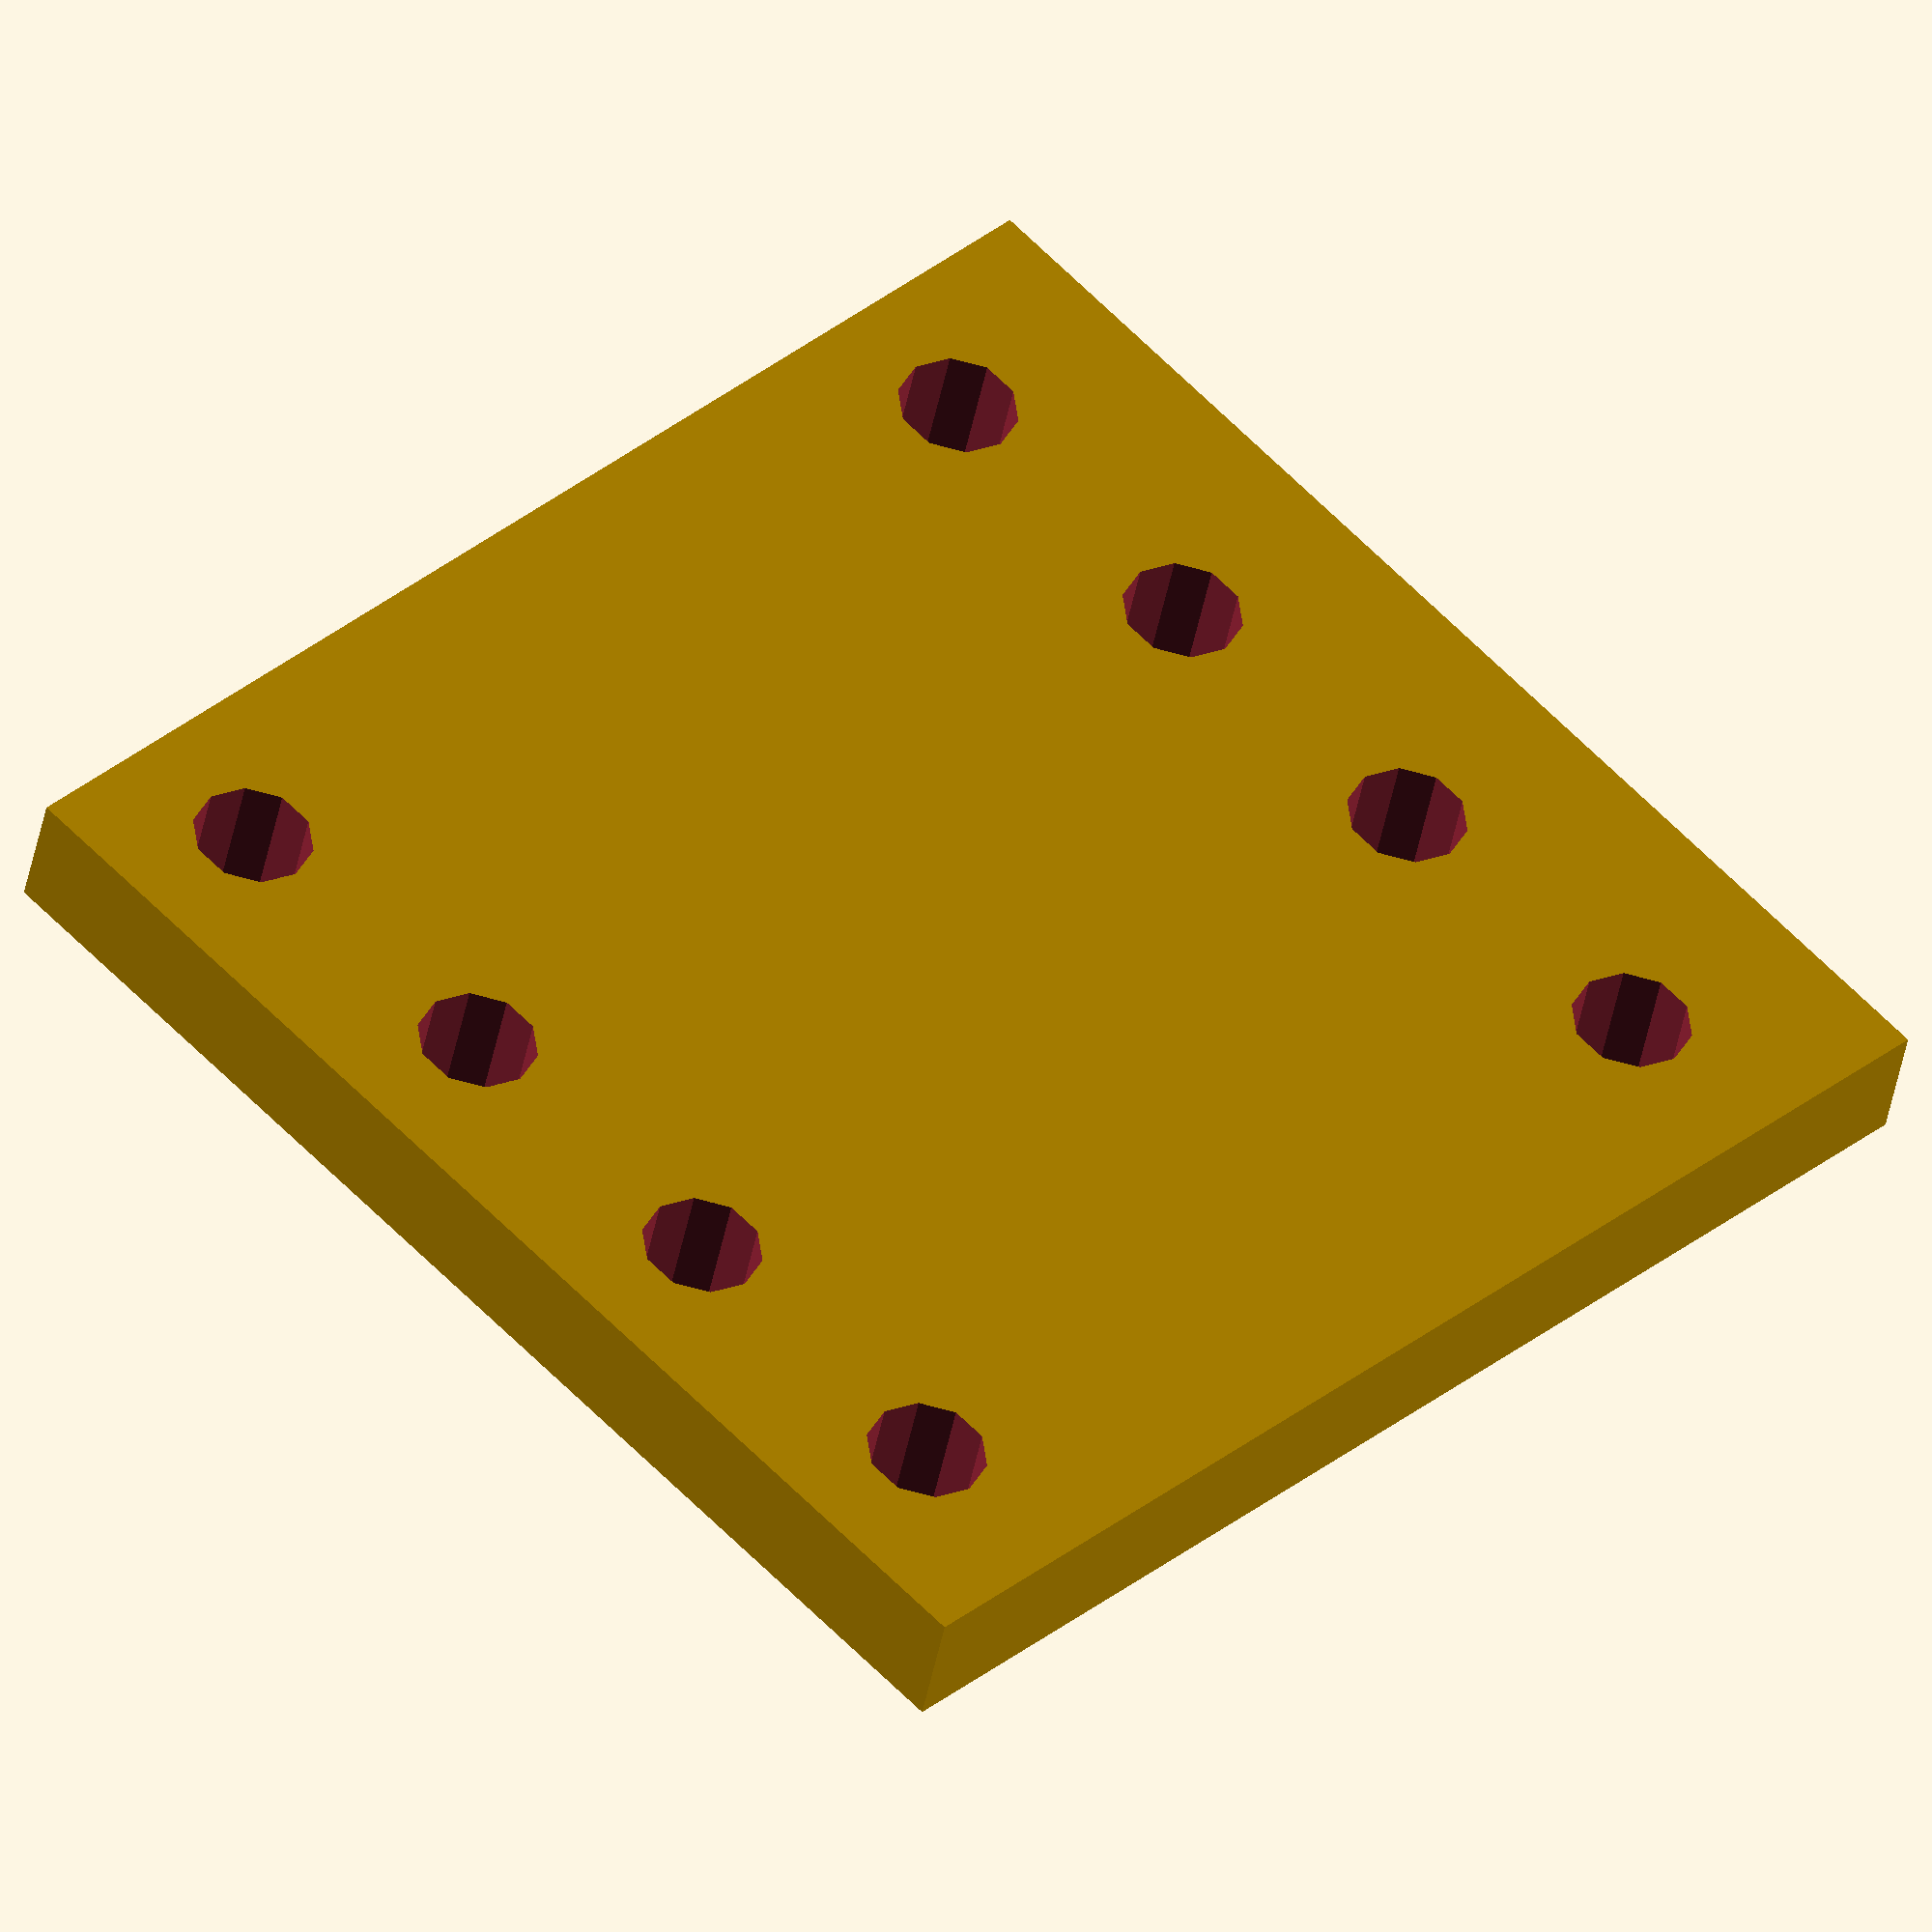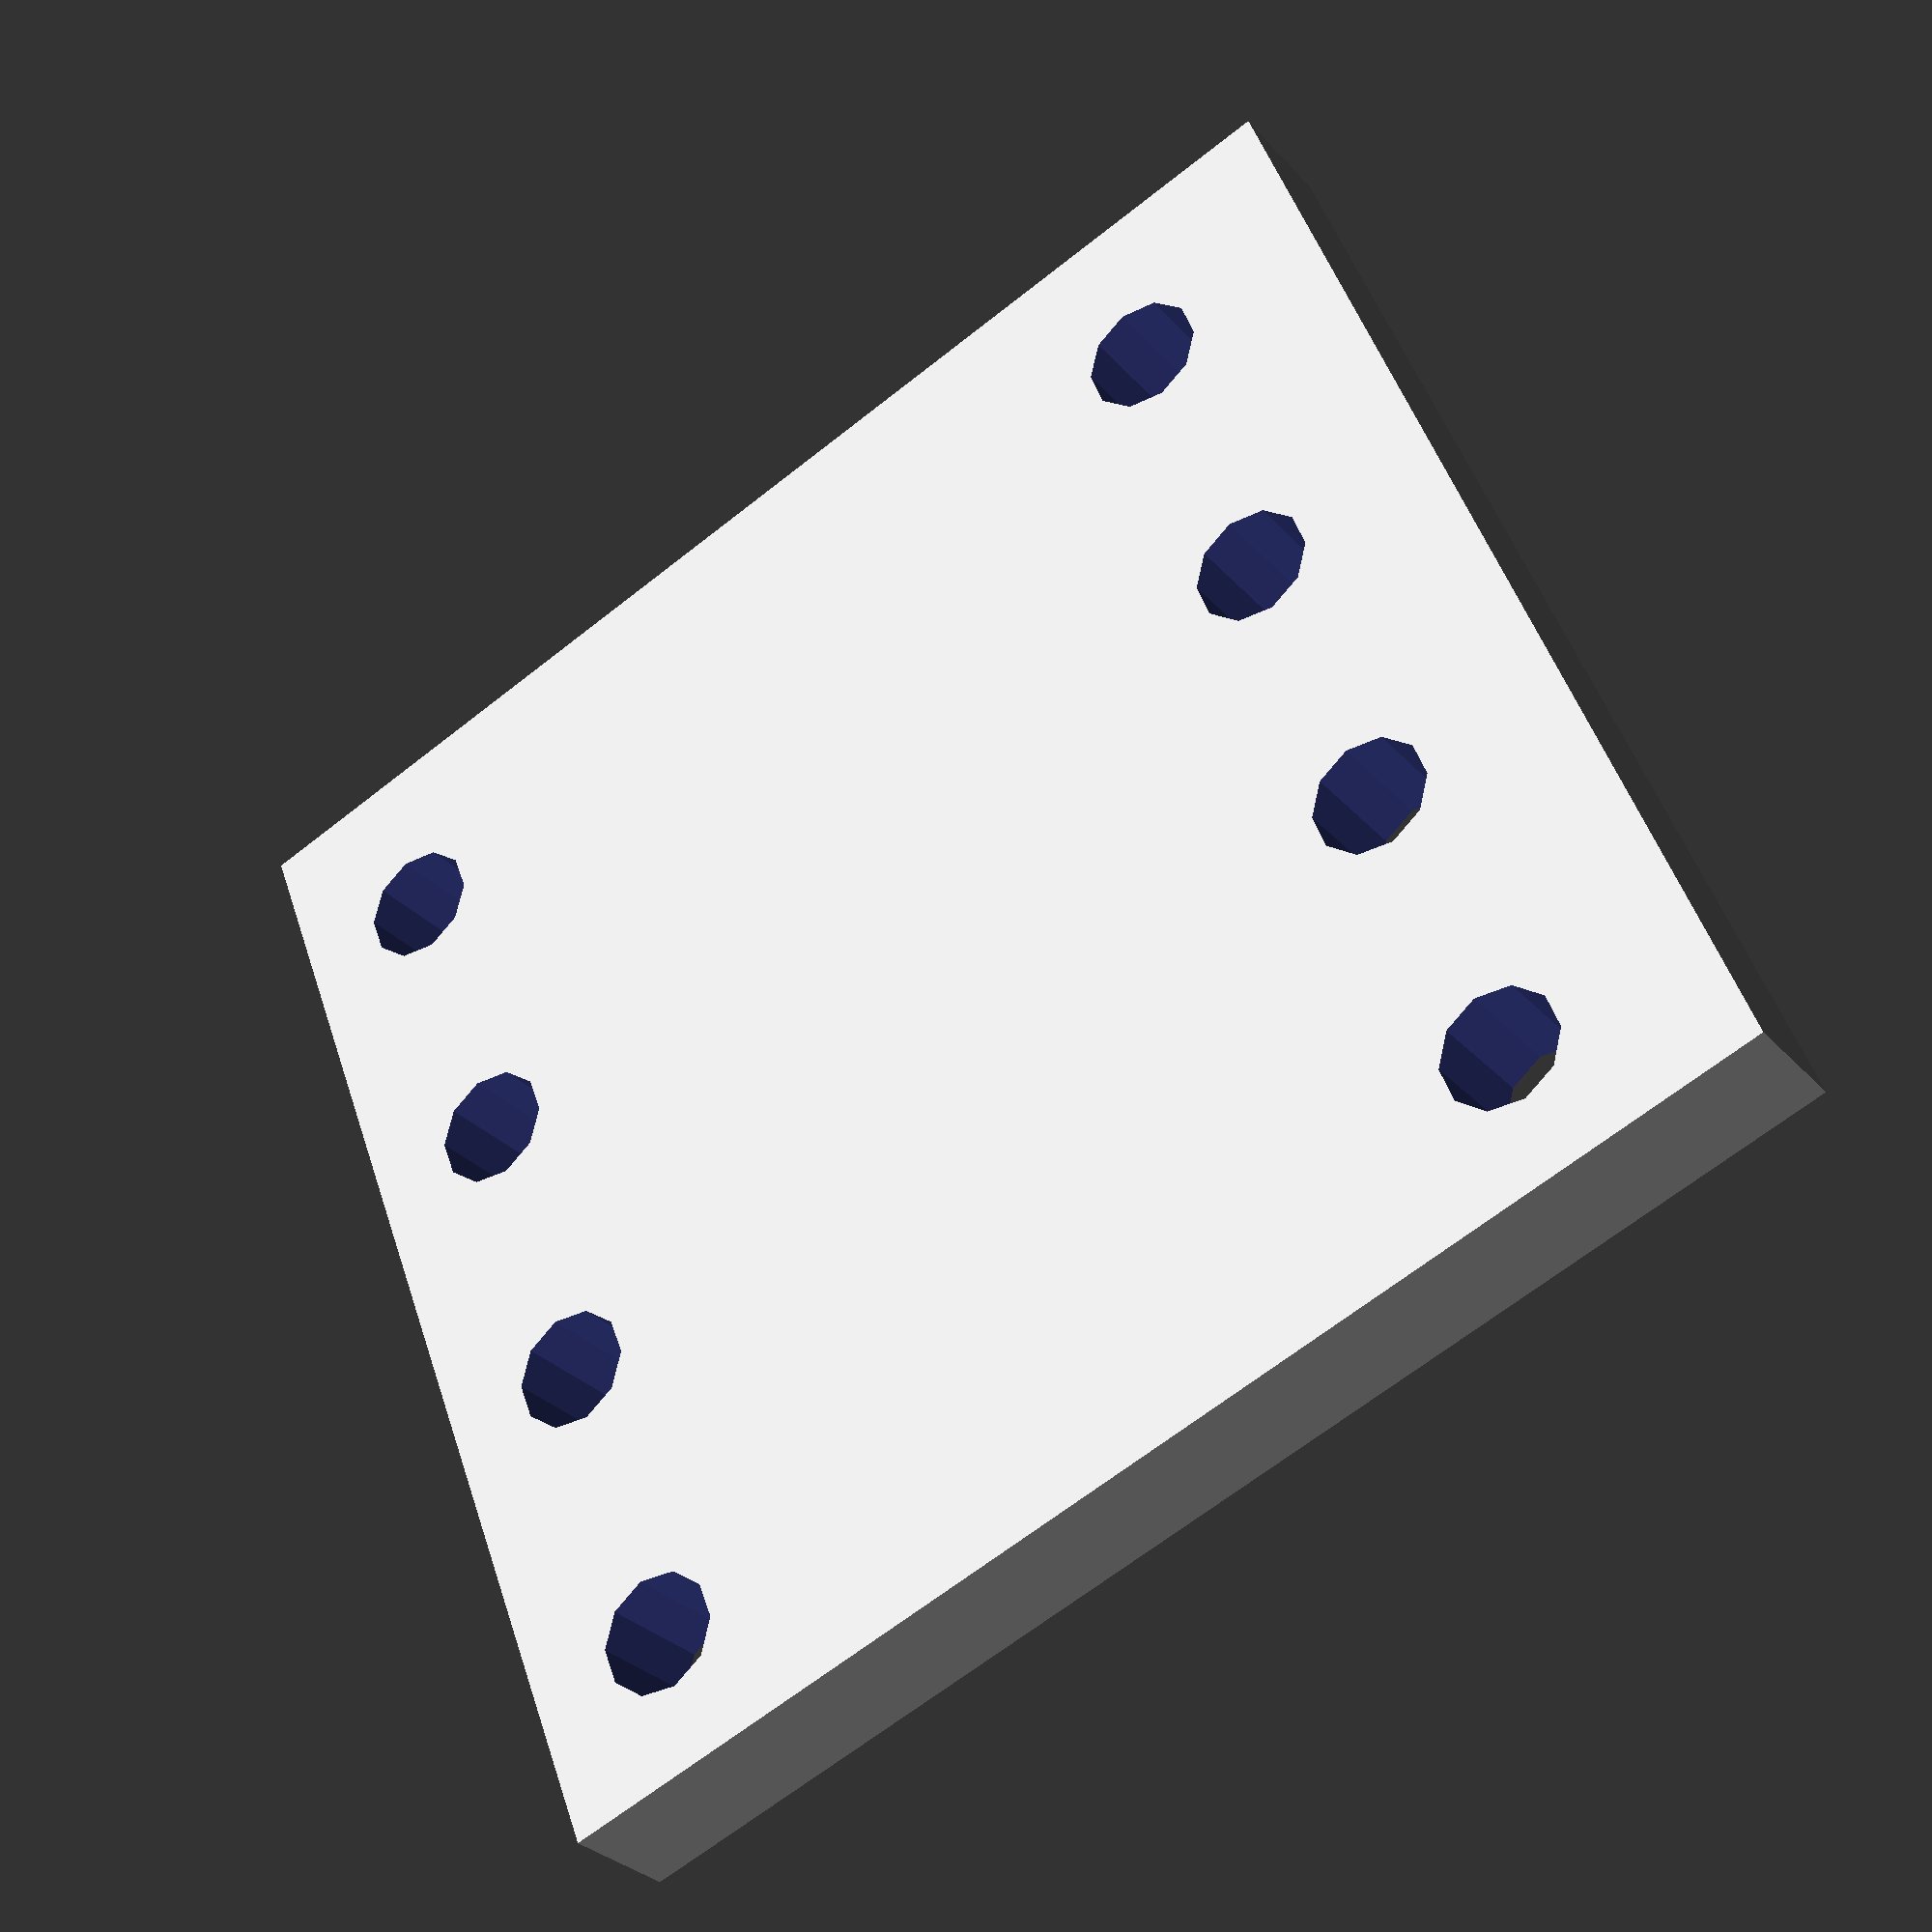
<openscad>
// Breadboard experiment
// Adrian McCarthy 2022

// Can we print a piece that will fit in a solderless breadboard
// or piece of protoboard?  My guess is that the pins will be too
// thin and fragile.

// Conclusion:  Nope.  Even after tweaking slicer parameters, the
// pins were too thick and too fragile.

// Can we print a plate with holes that can be "staked" to a
// breadboard with generic headers?

// Conclusion:  Nope.  The holes are too small to print reliably.

// Dimensions based off of the dimensions of a DIP package that
// was in inches.

function thou(x) = x*25.4/1000;

pin_spacing  = thou(100);
pin_diameter = thou( 18);
pin_height   = thou(140);
base_width   = thou(400);
base_depth   = thou(410);
base_height  = 1;
x_offset     = thou( 45);
y_offset     = x_offset;

difference() {
    cube([base_width, base_depth, base_height]);
    for (y = [y_offset:3*pin_spacing:base_depth]) {
        for (x = [x_offset:pin_spacing:base_width]) {
            translate([x, y, -1])
              cylinder(h=base_height+2, d=pin_diameter + 0.5, $fn=10);
        }
    }
}

</openscad>
<views>
elev=221.5 azim=226.3 roll=190.0 proj=o view=solid
elev=30.0 azim=291.1 roll=213.2 proj=p view=solid
</views>
